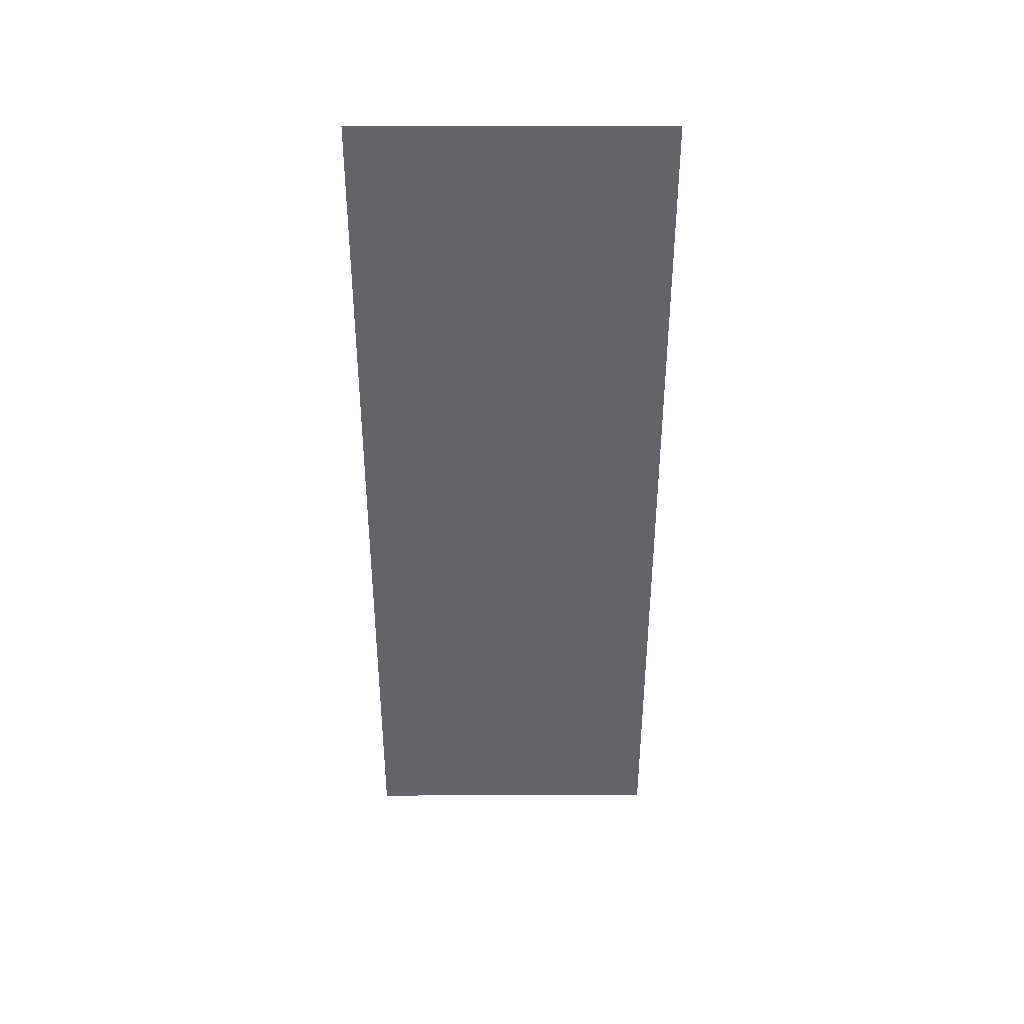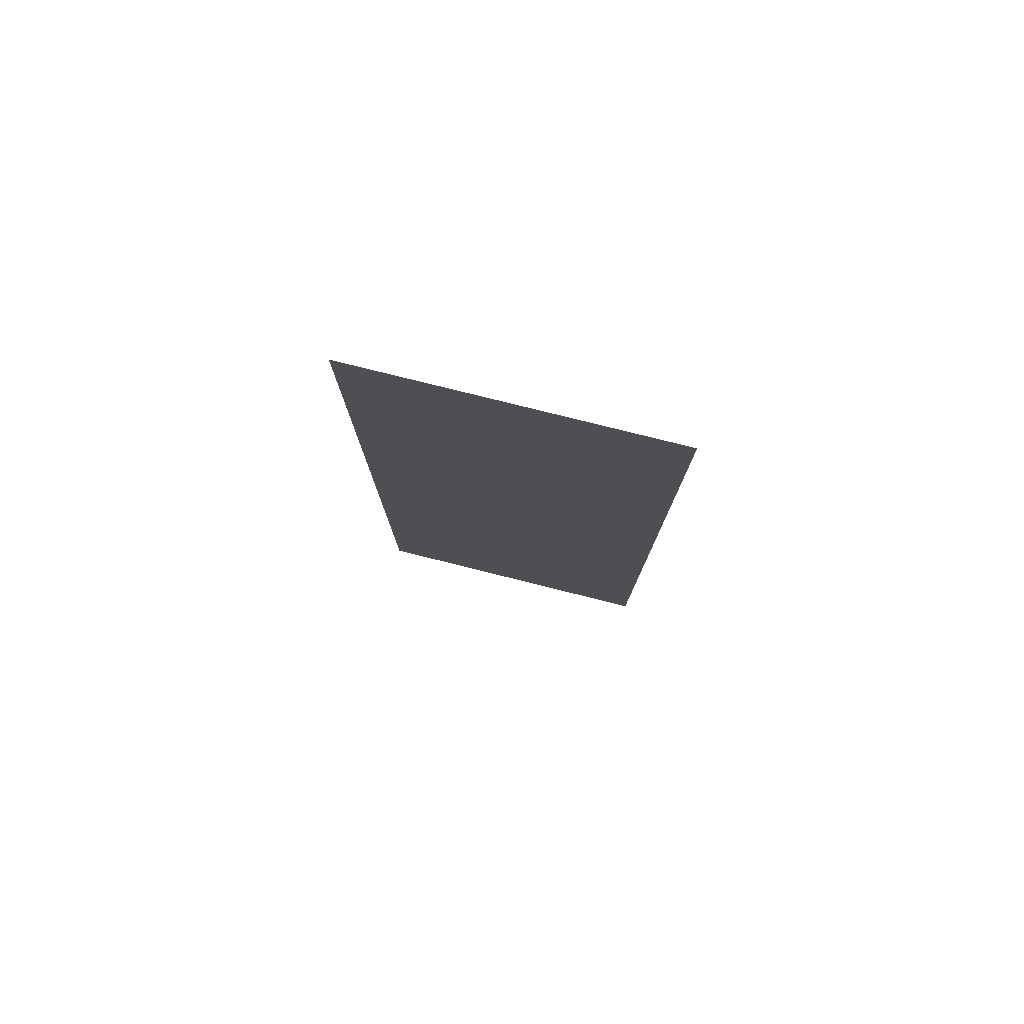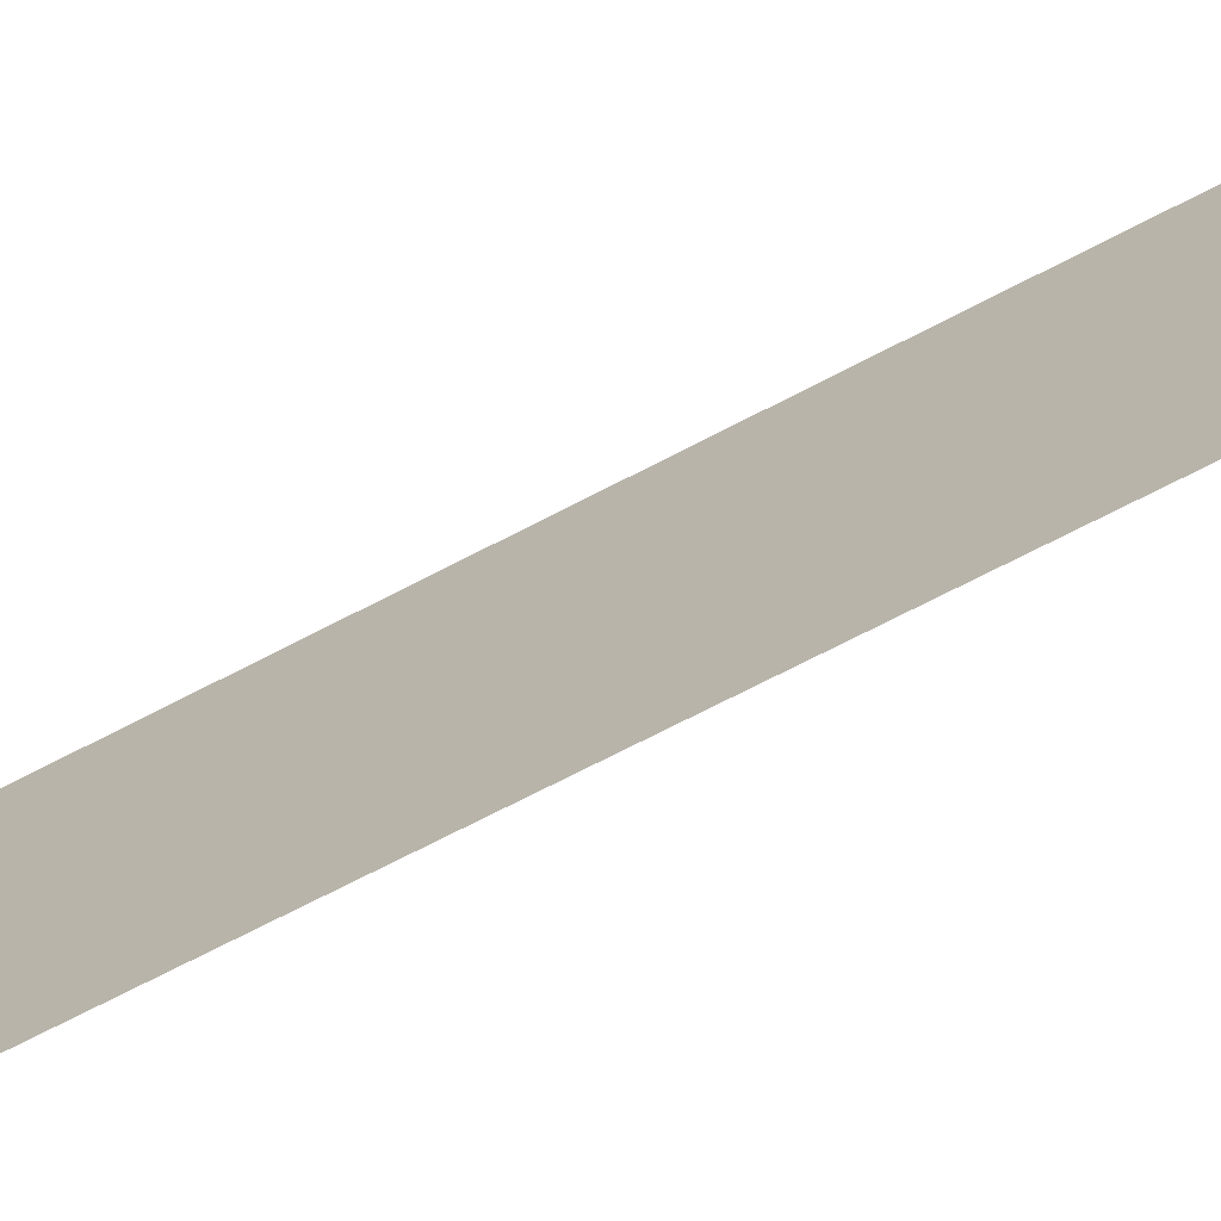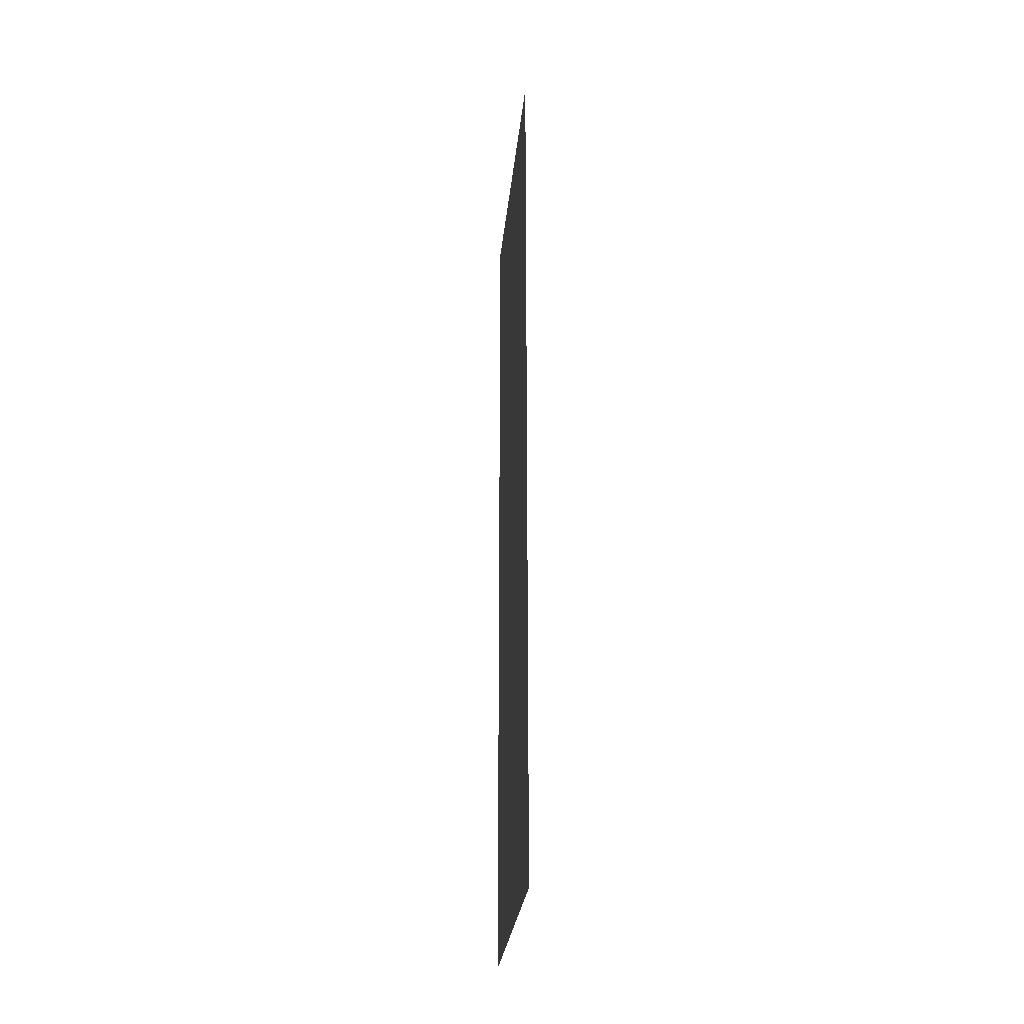
<metadata>
{"format":"obj","ext":"obj","renderer":"f3d","projection":"perspective","resolution":1024,"background":"white","views":[{"elev":38.9,"azim":-90.2,"up":"+Z"},{"elev":78.7,"azim":104.0,"up":"+Z"},{"elev":-71.5,"azim":117.4,"up":"+Y"},{"elev":-27.7,"azim":-5.5,"up":"+Z"}]}
</metadata>
<code>
o Plane
v -0 -0.5881 1.711
v 0 -0.5881 -1.711
v -0 0.5881 1.711
v 0 0.5881 -1.711
f 2 4 3
f 1 2 3

</code>
